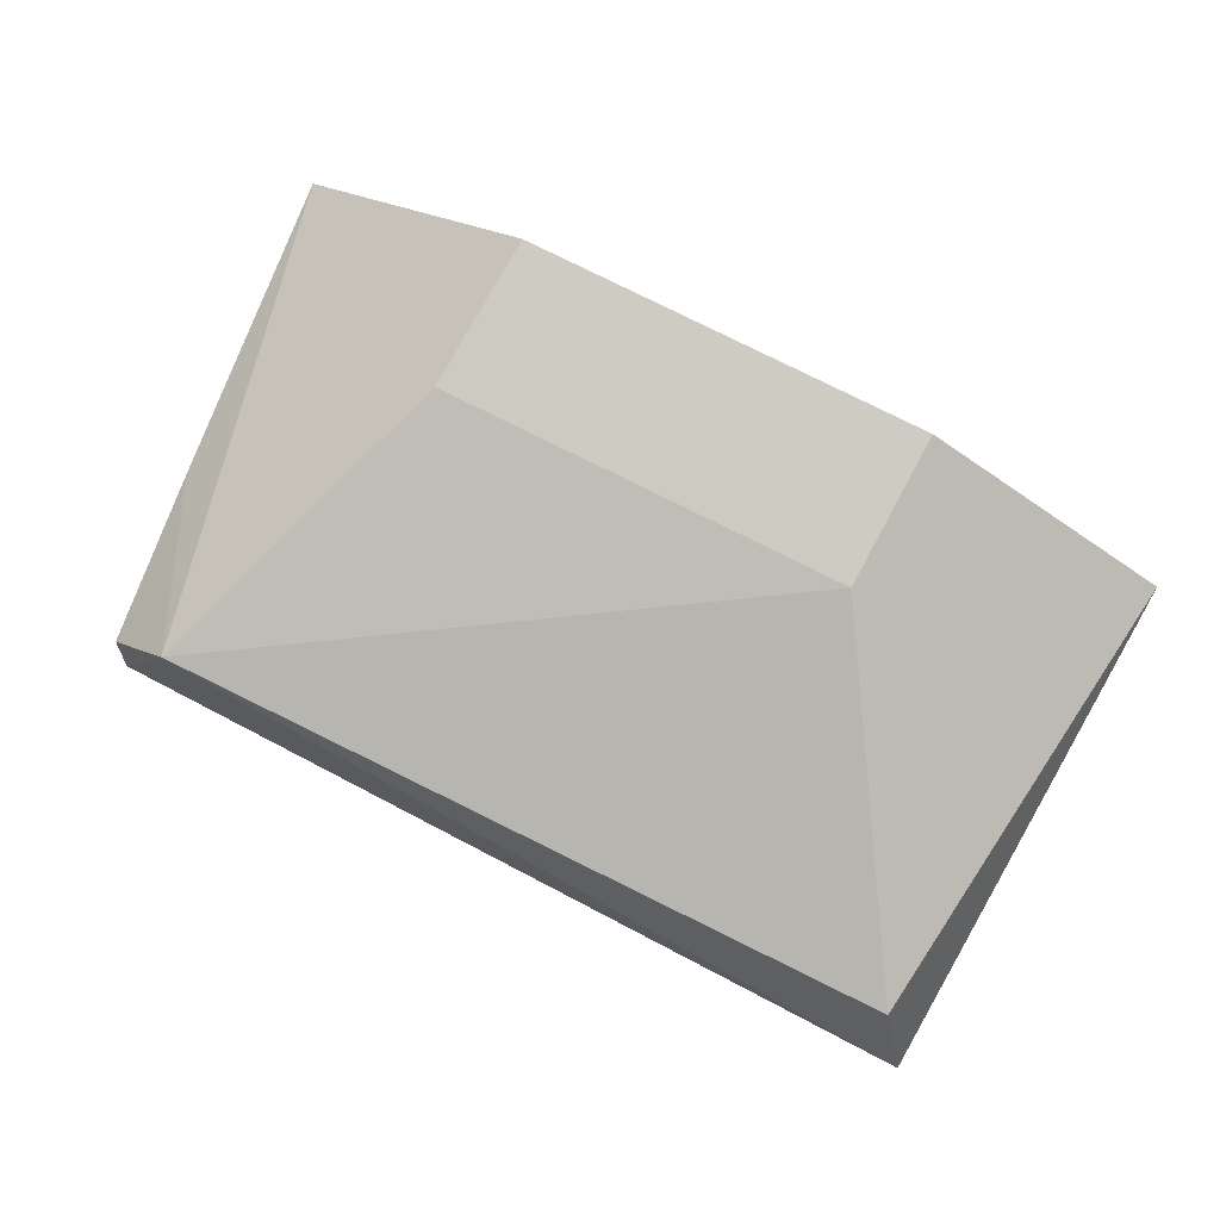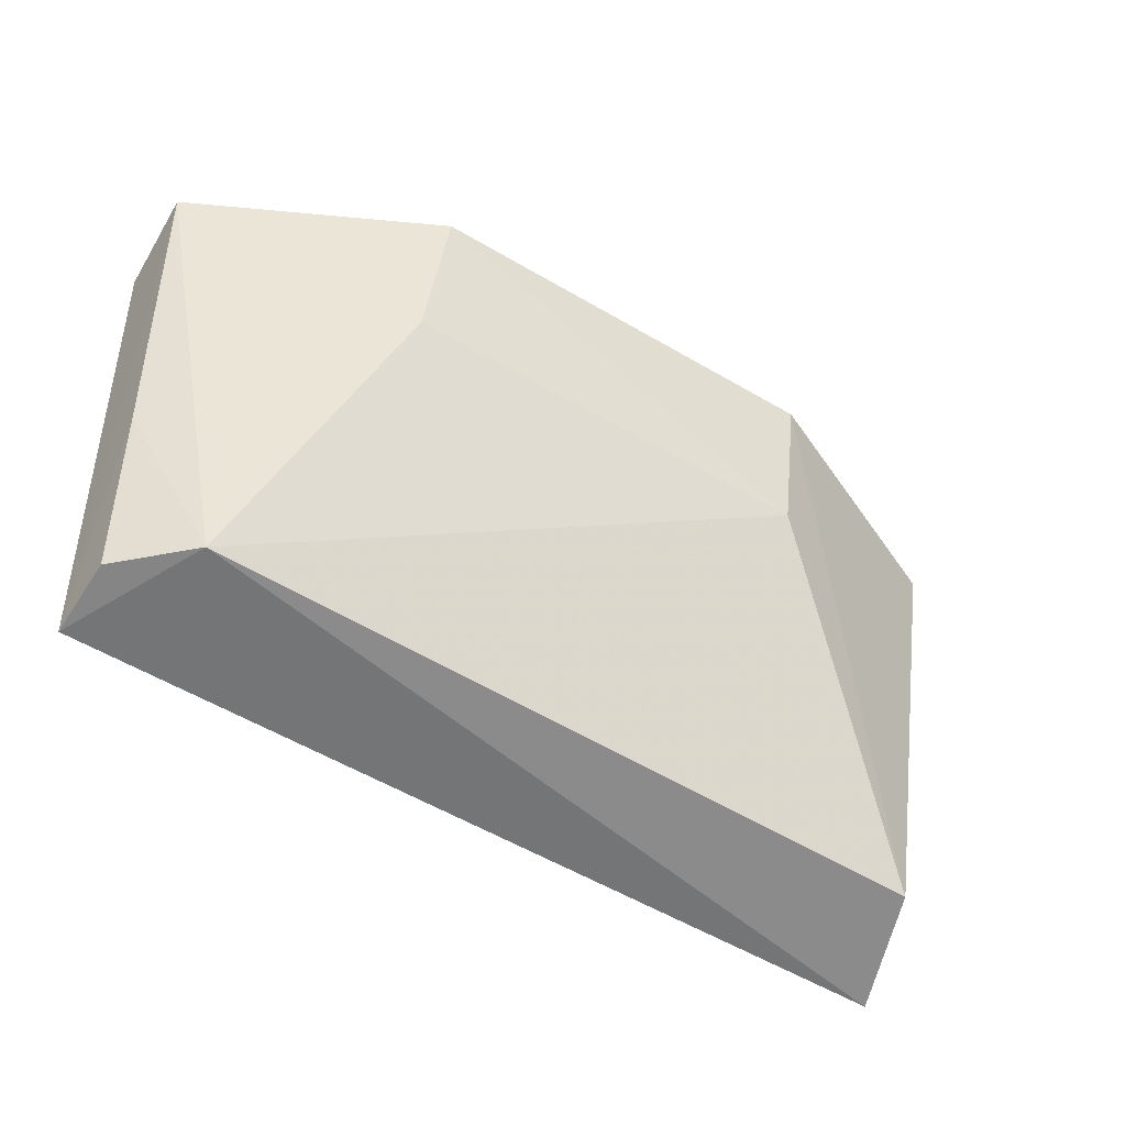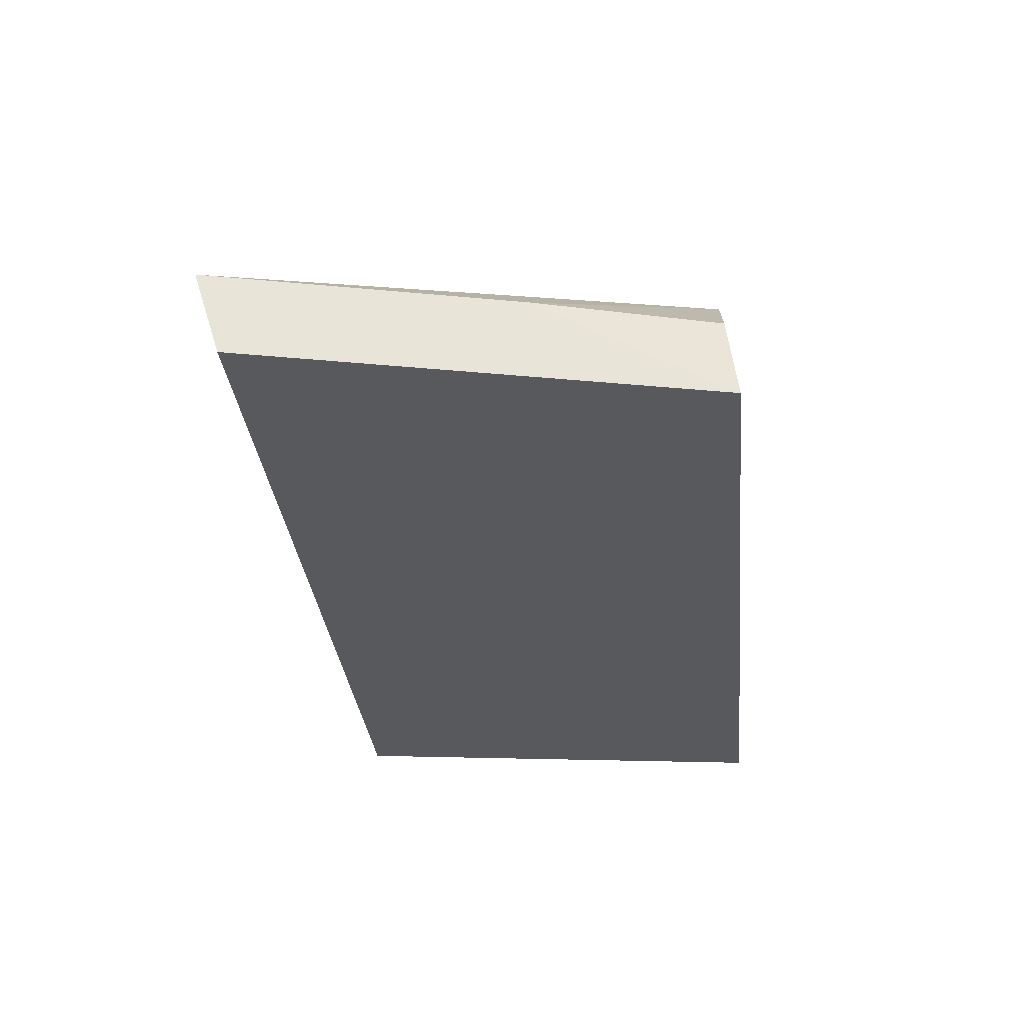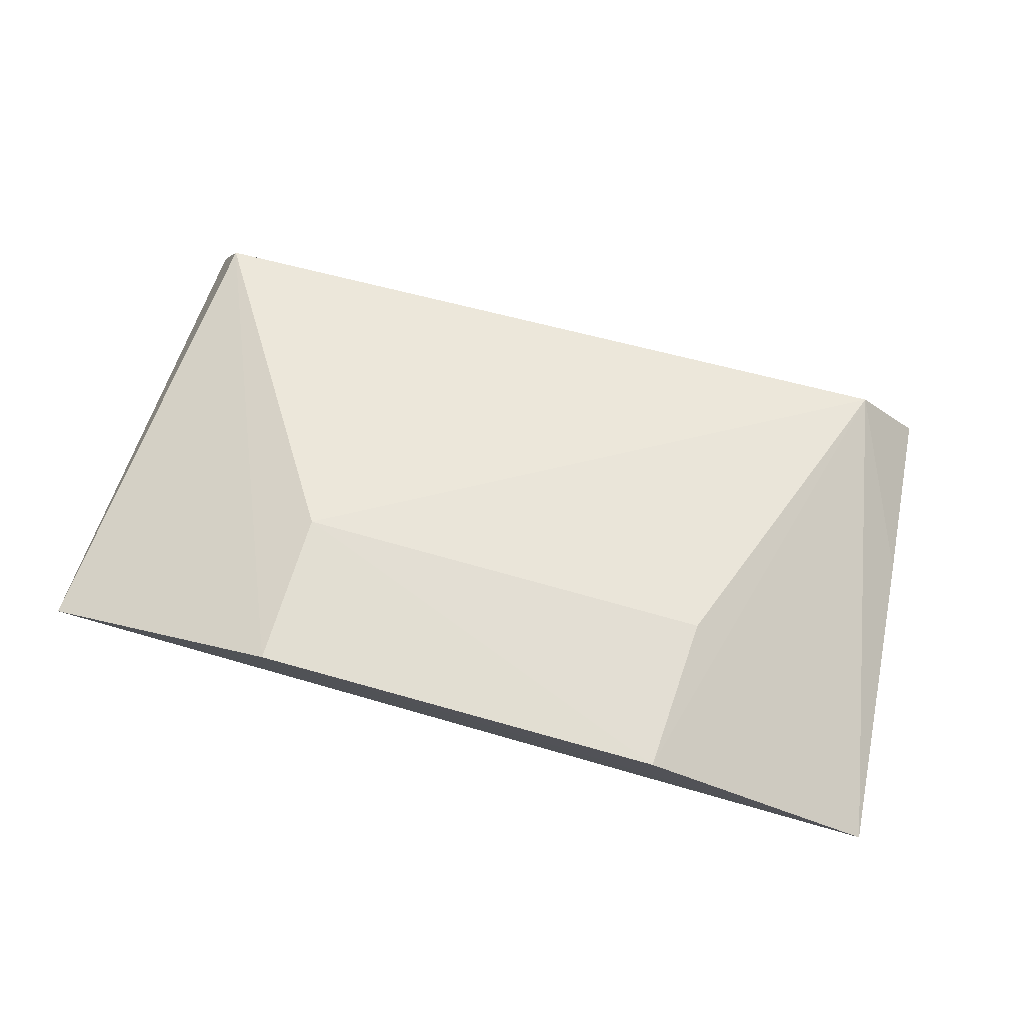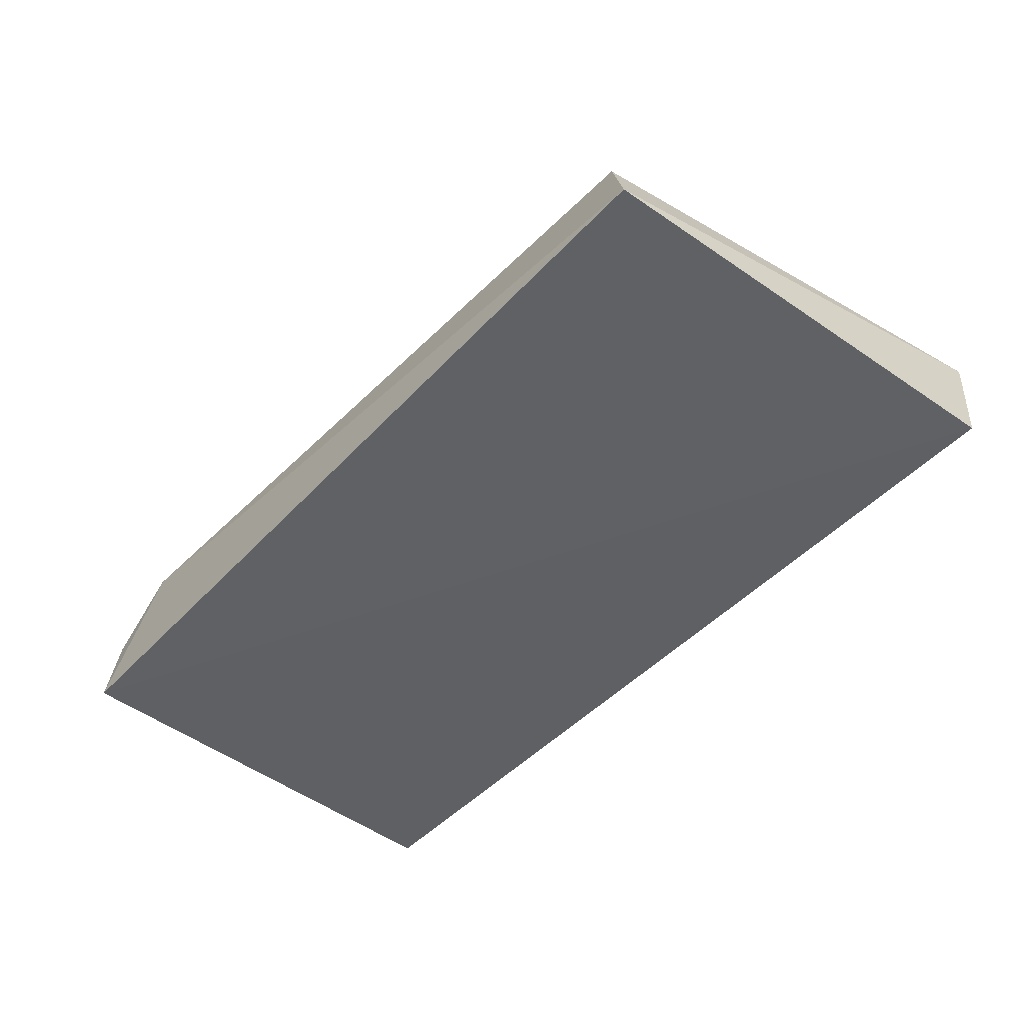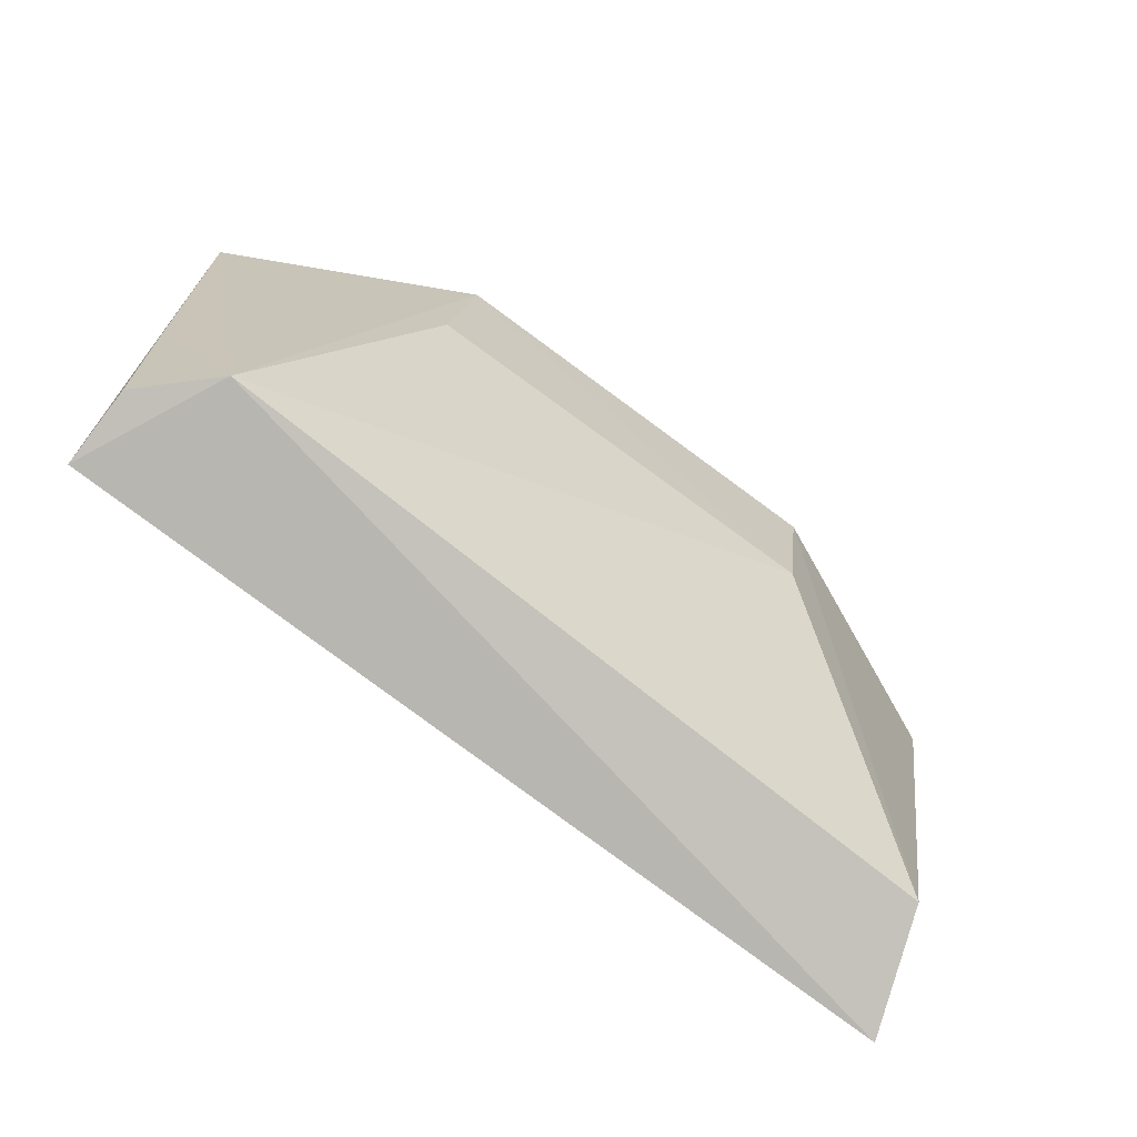
<metadata>
{"format":"obj","ext":"obj","renderer":"f3d","projection":"perspective","resolution":1024,"background":"white","views":[{"elev":77.2,"azim":-153.1,"up":"+Y"},{"elev":-51.9,"azim":146.9,"up":"+Z"},{"elev":-30.0,"azim":95.5,"up":"+Y"},{"elev":76.1,"azim":15.3,"up":"+Y"},{"elev":-49.6,"azim":-131.3,"up":"+Y"},{"elev":-76.9,"azim":143.1,"up":"+Z"}]}
</metadata>
<code>
v 0.04369 0.09018 0.3102
v 0.04039 0.08537 0.2662
v 0.02233 0.1079 0.2979
v -0.01786 0.1105 0.3126
v -0.04203 0.08866 0.3101
v -0.03649 0.09651 0.2683
v 0.02132 0.1102 0.3126
v 0.04384 0.09846 0.3128
v 0.03426 0.0985 0.2673
v -0.01745 0.1085 0.2979
v -0.04139 0.1004 0.3123
v -0.04031 0.08528 0.2655
v 0.04033 0.09258 0.2672
v 0.04162 0.09501 0.2836
f 5 2 1
f 8 1 2
f 8 5 1
f 8 7 4
f 9 3 7
f 9 7 8
f 10 6 4
f 10 9 6
f 10 3 9
f 10 7 3
f 10 4 7
f 11 4 6
f 11 8 4
f 11 5 8
f 12 2 5
f 12 11 6
f 12 5 11
f 12 9 2
f 12 6 9
f 13 2 9
f 14 13 9
f 14 9 8
f 14 8 2
f 14 2 13

</code>
